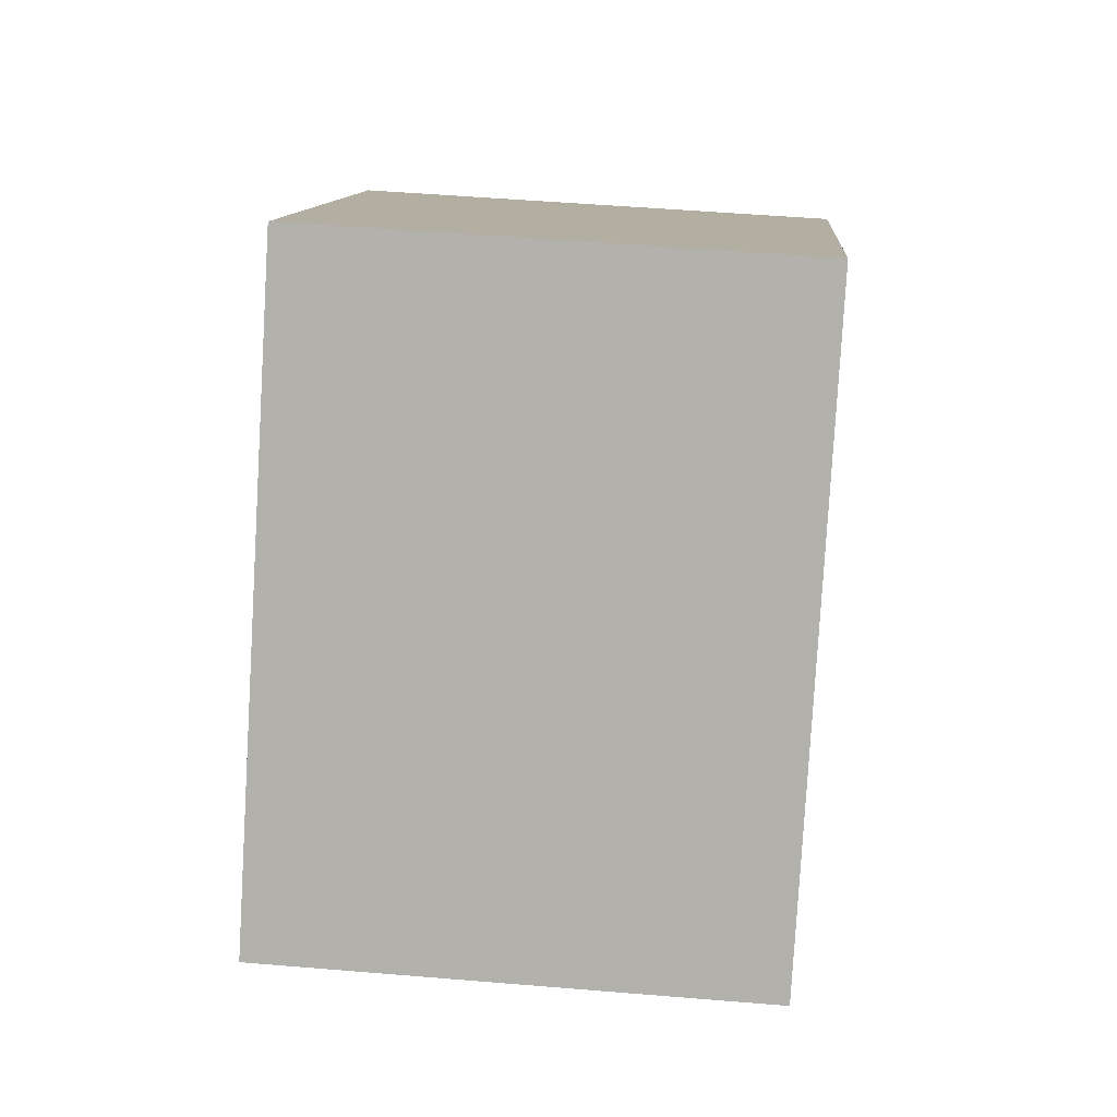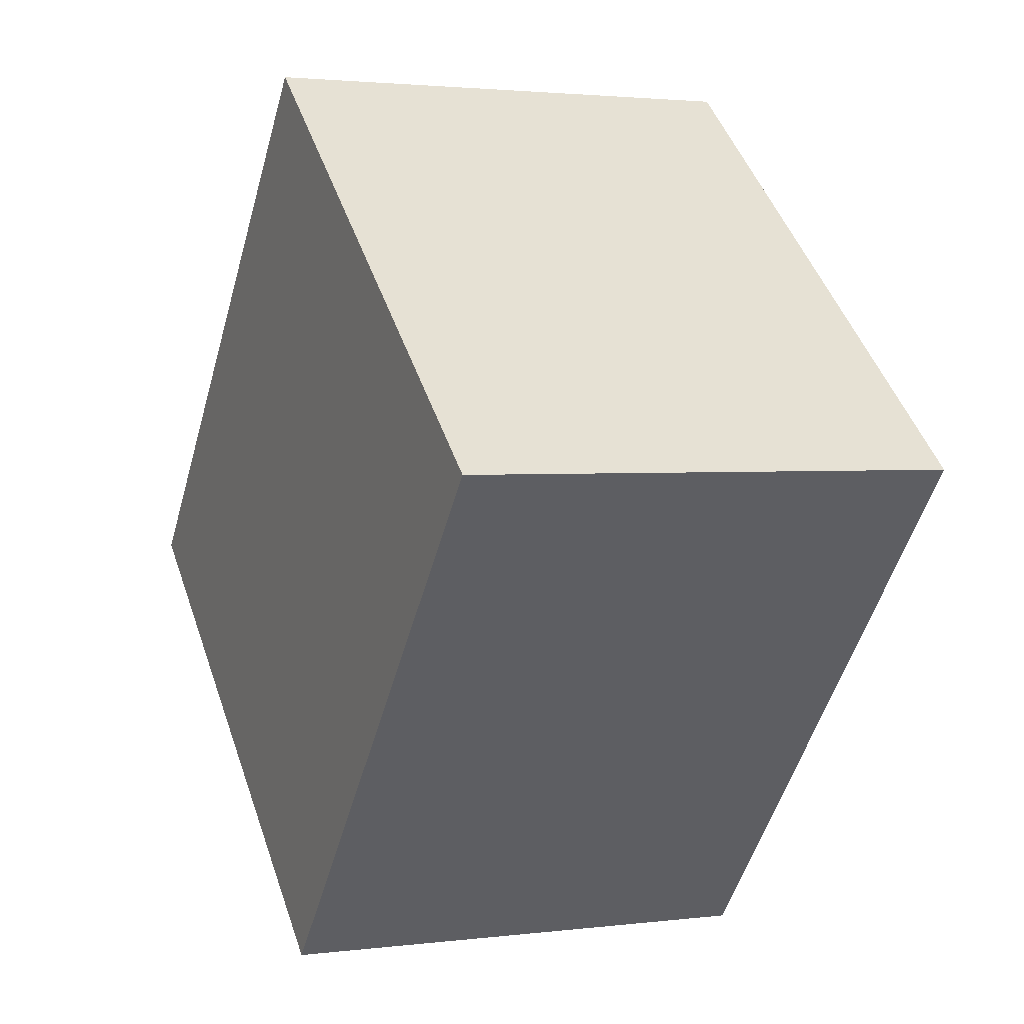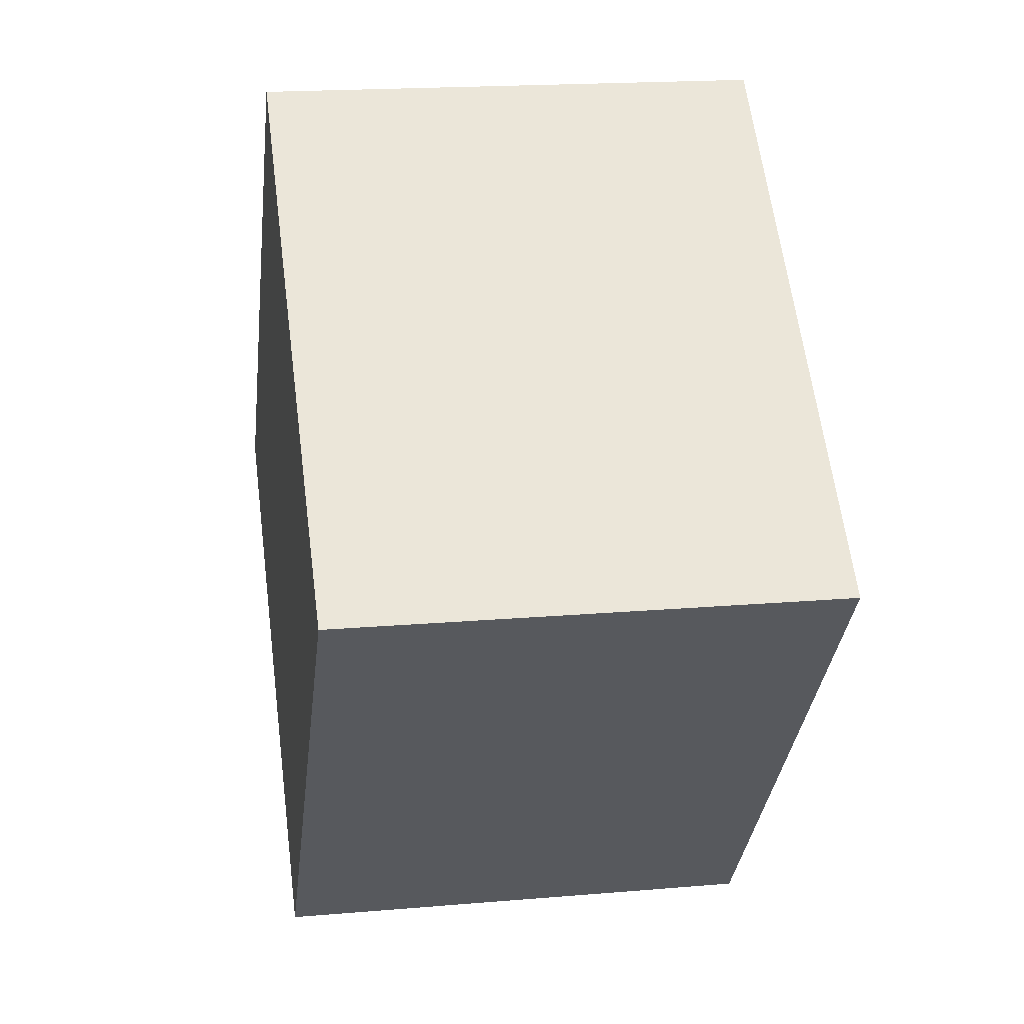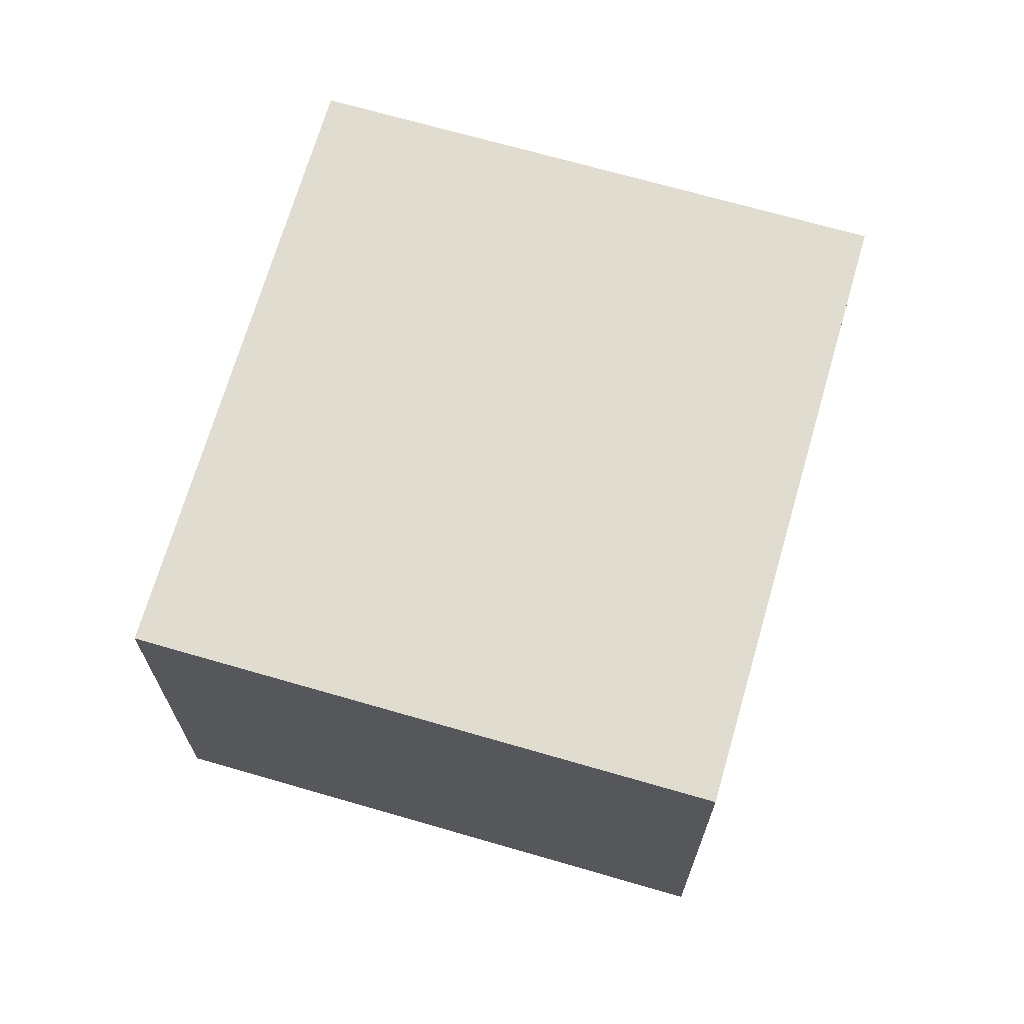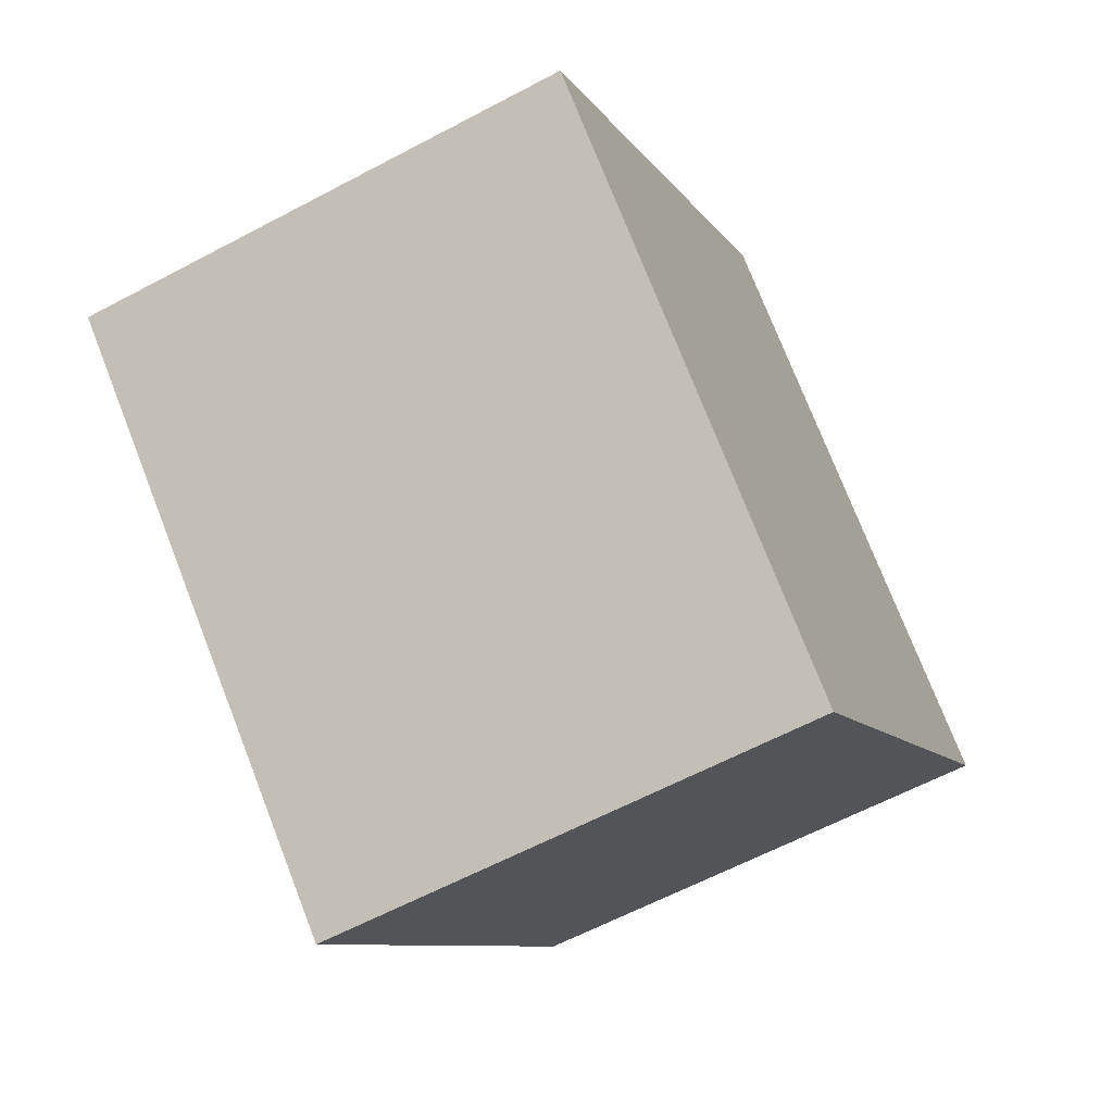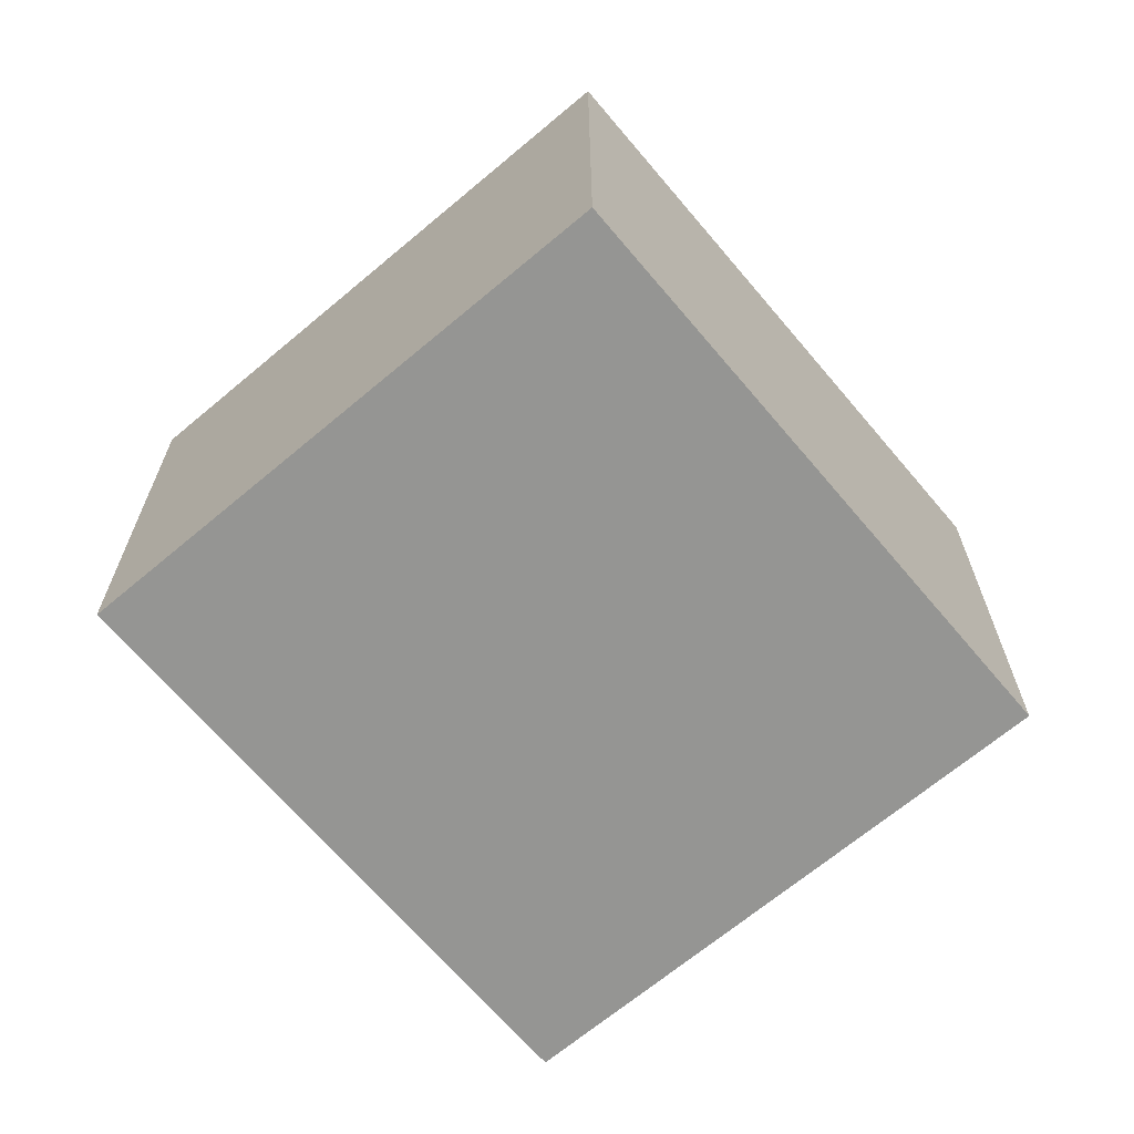
<metadata>
{"format":"obj","ext":"obj","renderer":"f3d","projection":"perspective","resolution":1024,"background":"white","views":[{"elev":50.7,"azim":-84.8,"up":"+Z"},{"elev":2.3,"azim":66.0,"up":"+Z"},{"elev":18.5,"azim":80.6,"up":"+Z"},{"elev":69.4,"azim":56.5,"up":"+Y"},{"elev":-61.7,"azim":-61.6,"up":"+Z"},{"elev":-67.3,"azim":-99.5,"up":"+Y"}]}
</metadata>
<code>
v  1.867 2.152 2.199
v  2.052 2.152 -1.743
v  0 2.152 1.318e-16
v  2.049 2.152 2.045
v  3.919 2.152 0.457
v  2.329 2.152 -1.417
v  2.052 1.067e-16 -1.743
v  0 0 0
v  1.867 -1.347e-16 2.199
v  3.919 -2.798e-17 0.457
v  2.049 -1.252e-16 2.045
v  2.329 8.677e-17 -1.417
g defaultobject
f 1 2 3
f 2 1 4
f 2 4 5
f 2 5 6
f 7 3 2
f 3 7 8
f 8 1 3
f 1 8 9
f 9 4 1
f 4 9 5
f 5 9 10
f 10 9 11
f 6 7 2
f 7 6 5
f 7 5 12
f 12 5 10
f 7 9 8
f 9 7 11
f 11 7 10
f 10 7 12

</code>
